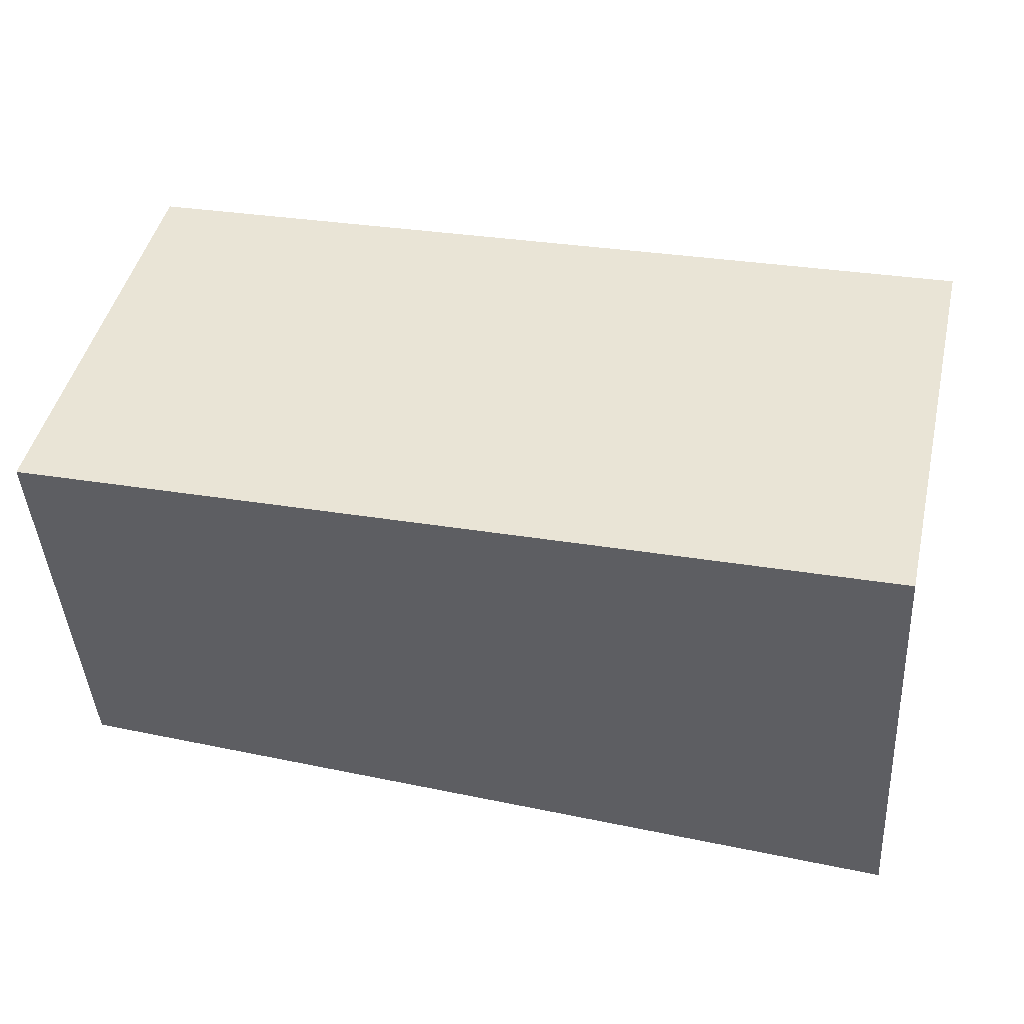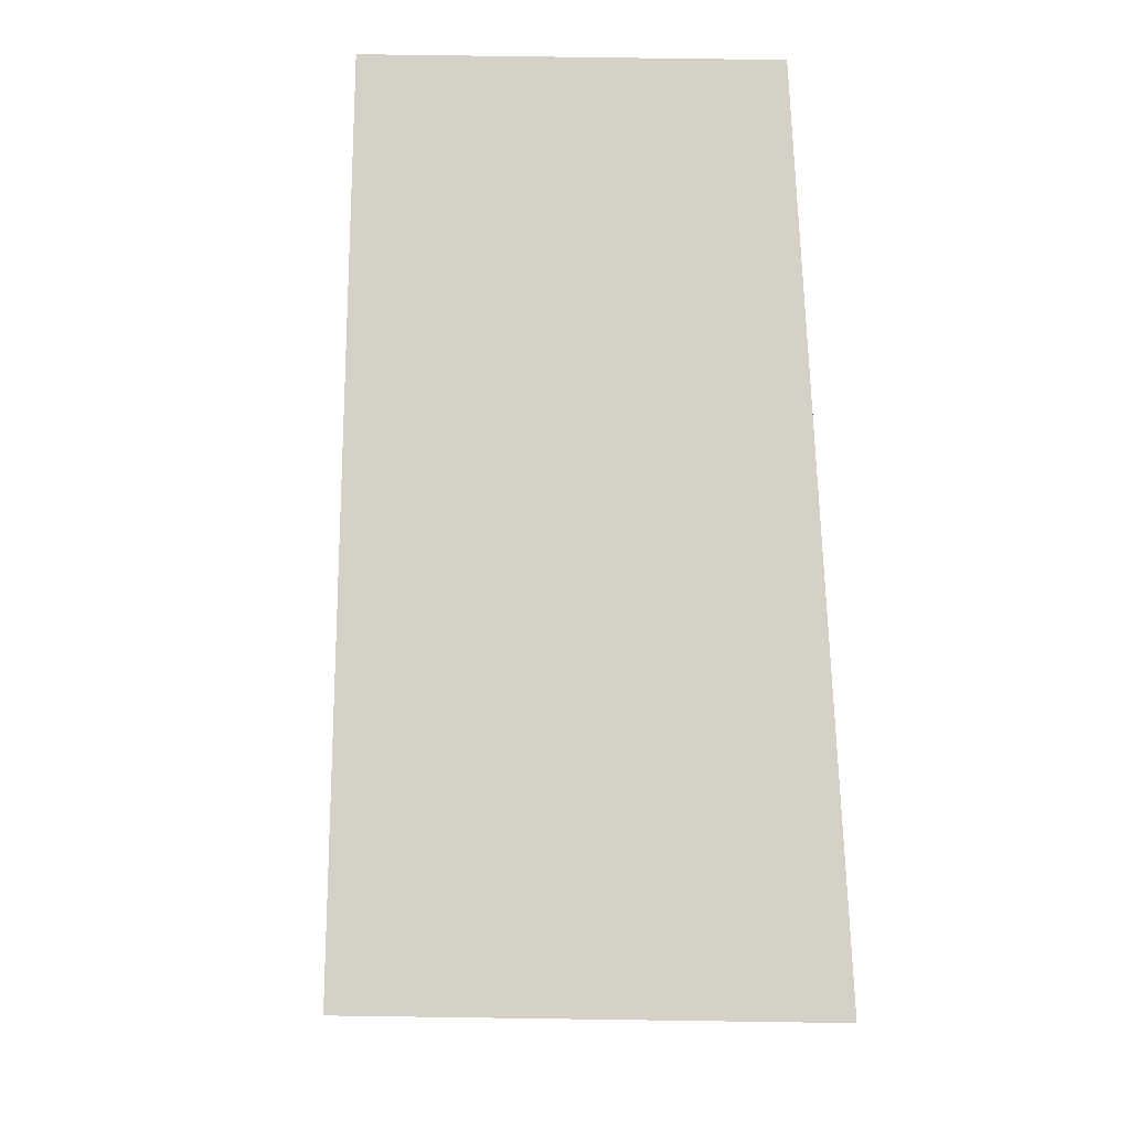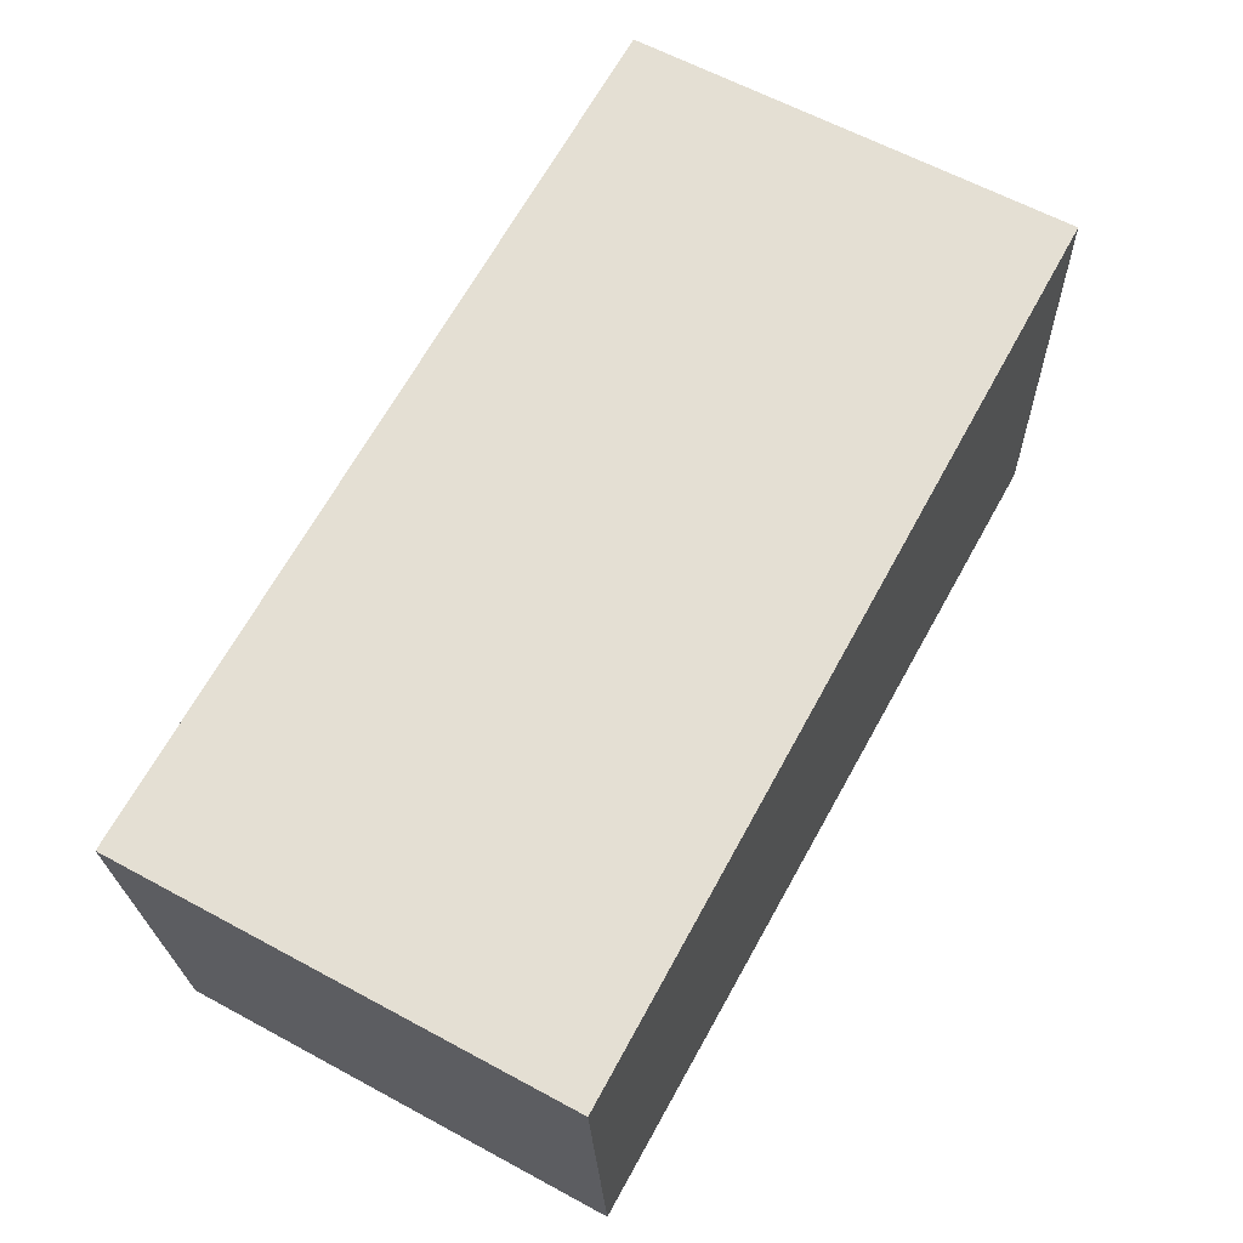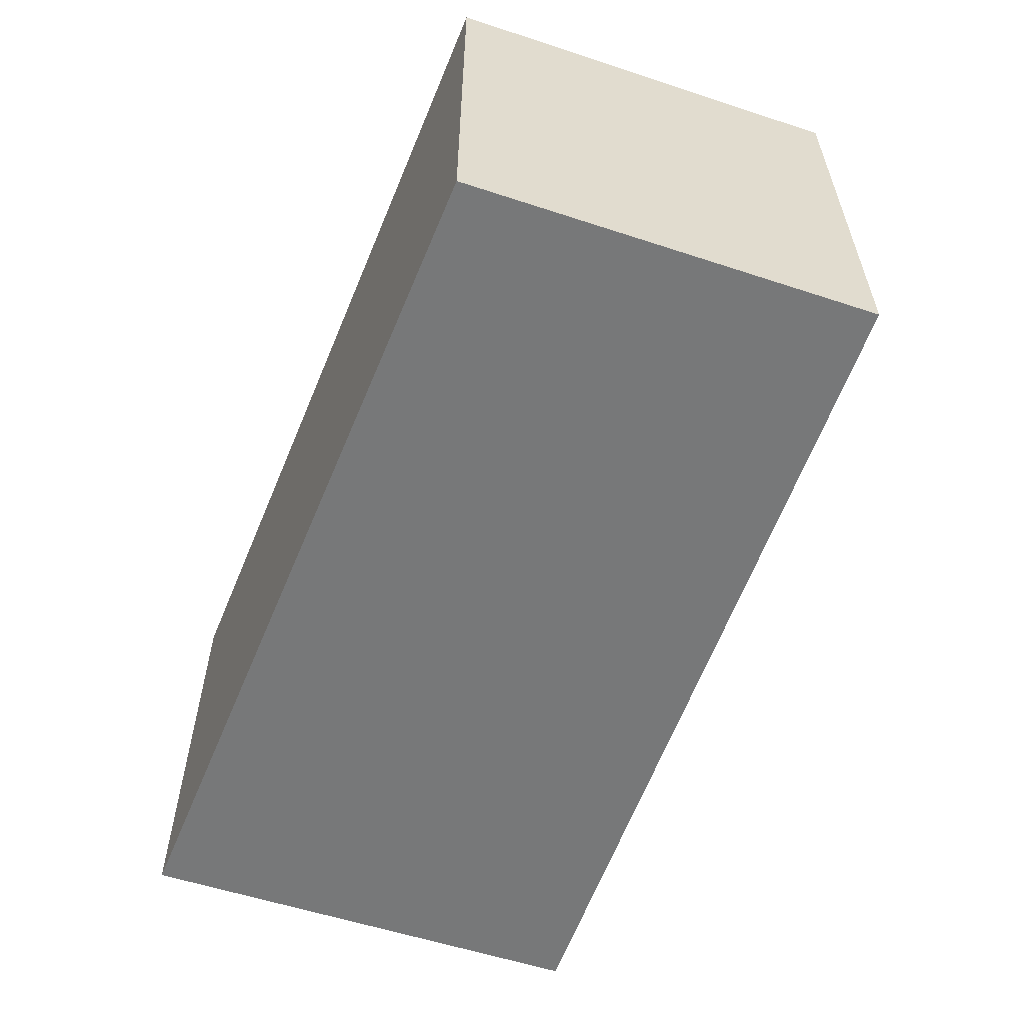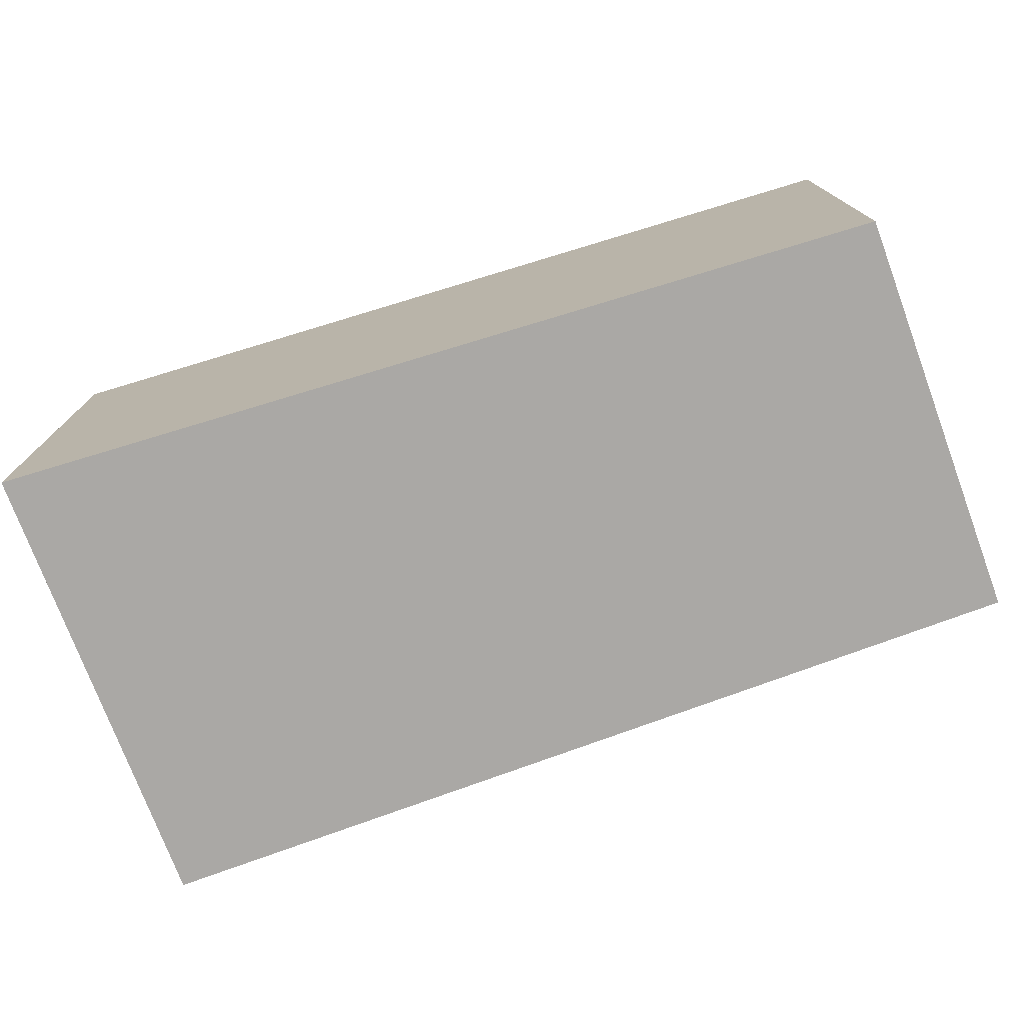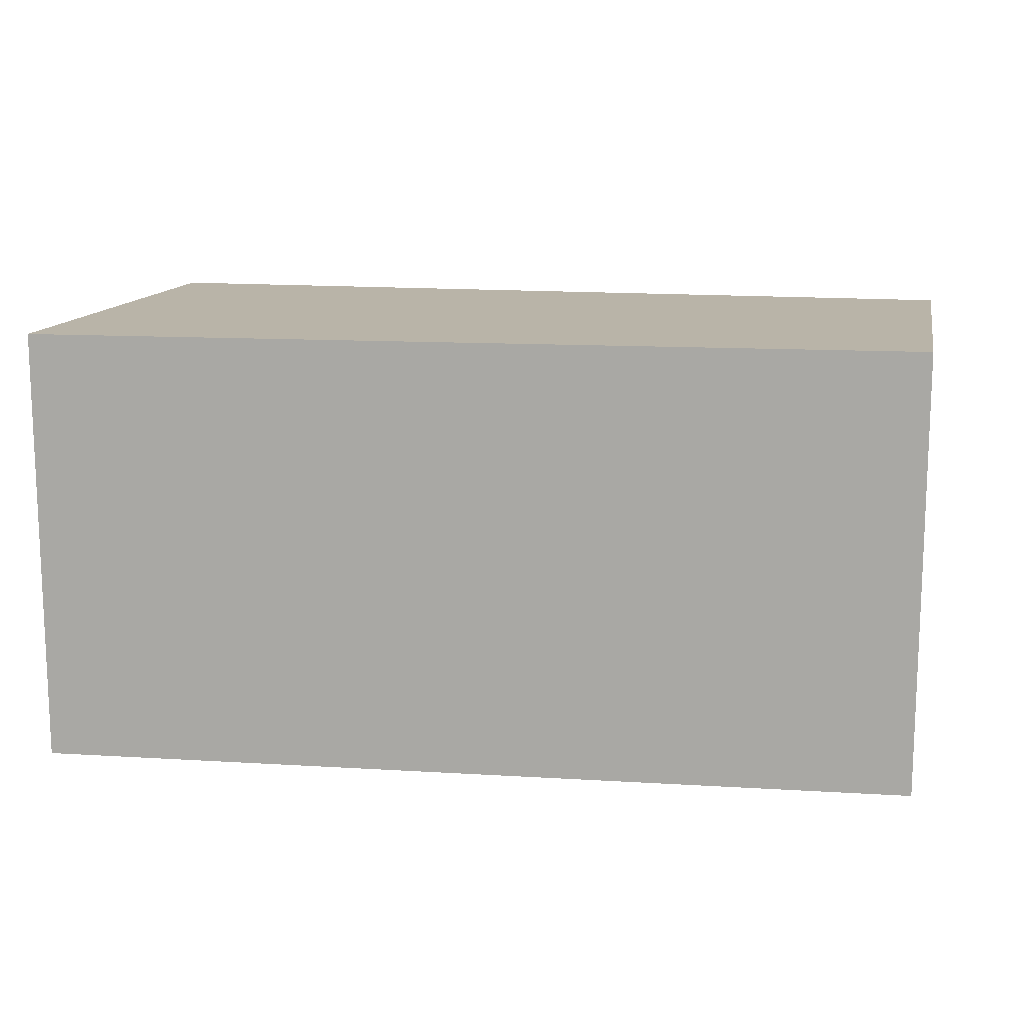
<metadata>
{"format":"obj","ext":"obj","renderer":"f3d","projection":"perspective","resolution":1024,"background":"white","views":[{"elev":46.3,"azim":13.2,"up":"+Z"},{"elev":79.3,"azim":87.2,"up":"+Y"},{"elev":62.5,"azim":-61.3,"up":"+Z"},{"elev":-57.4,"azim":-112.4,"up":"+Y"},{"elev":-75.2,"azim":-163.2,"up":"+Y"},{"elev":13.2,"azim":-172.1,"up":"+Y"}]}
</metadata>
<code>
v 0.0009352 -0.001 36.38
v -69.86 -0.001 31.99
v -32.07 -0.001 2.345e-13
v 2.29 1.406 2.345e-13
v -67.85 -0.001 2.345e-13
v 2.29 -0.001 2.416e-13
v -69.02 35 18.65
v -62.19 35 7.105e-15
v -67.85 35 0
v 2.29 35 7.105e-15
v 2.186 35 7.105e-15
v -68.01 35 2.487
v -46.9 35 7.105e-15
v -34.93 35 34.18
v 2.199 35 1.45
v -69.77 35 31.99
v -69.86 35 31.99
v -69.86 35 31.99
v -13.34 35 35.54
v 0.0009352 35 36.38
f 2 5 1
f 2 1 14
f 1 5 3
f 3 6 1
f 6 4 1
f 4 15 1
f 14 1 19
f 15 20 1
f 19 1 20
f 12 5 2
f 2 7 12
f 7 2 18
f 16 2 14
f 17 2 16
f 18 2 17
f 4 3 5
f 4 6 3
f 4 5 9
f 4 9 8
f 13 4 8
f 10 4 11
f 4 10 15
f 11 4 13
f 12 9 5
f 7 11 12
f 16 11 7
f 18 16 7
f 12 8 9
f 12 13 8
f 15 10 11
f 11 13 12
f 16 15 11
f 14 15 16
f 19 15 14
f 20 15 19
f 17 16 18

</code>
